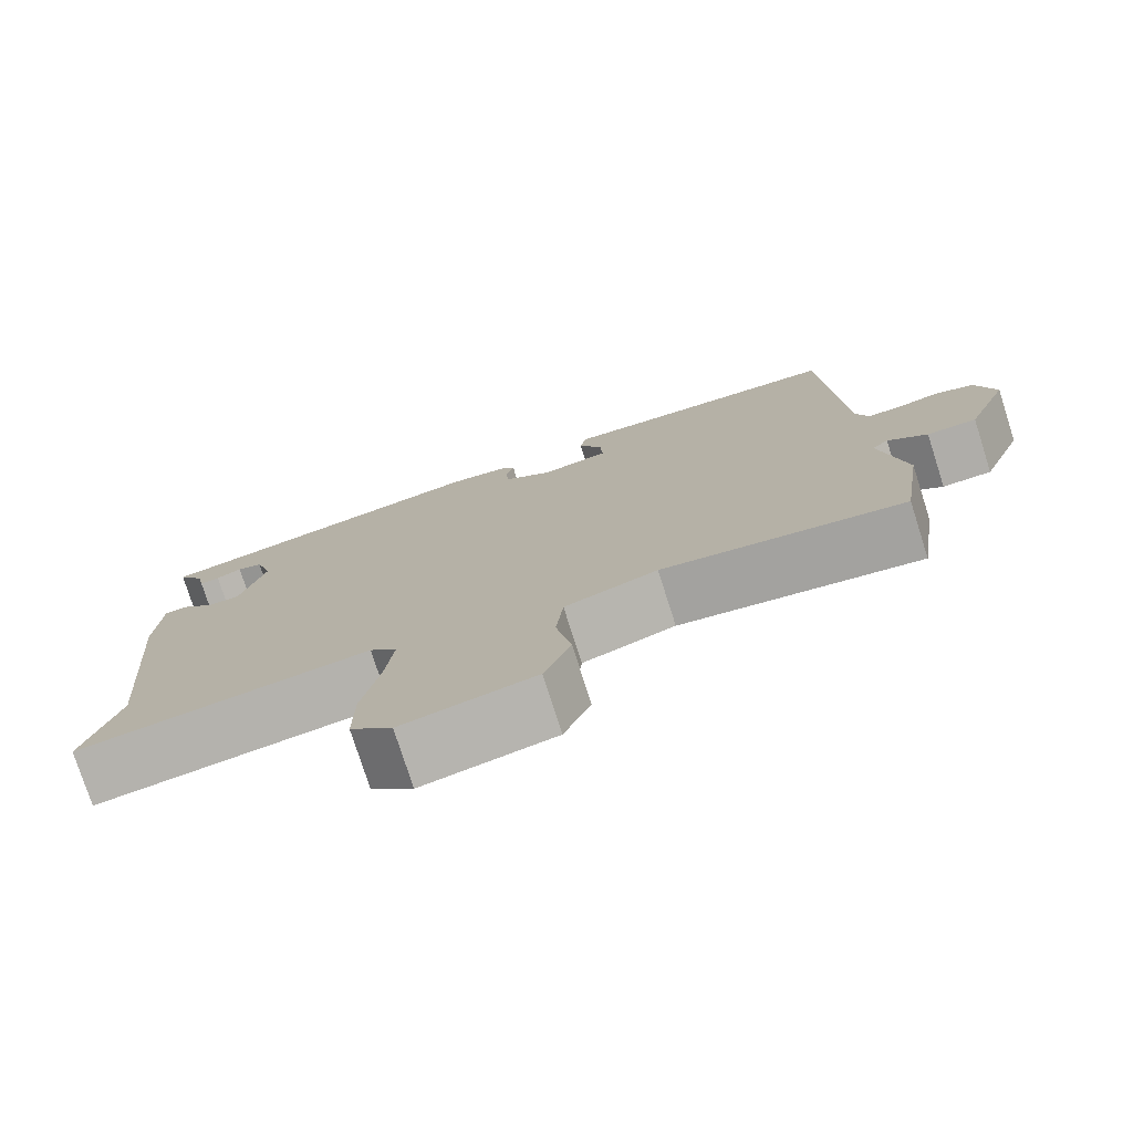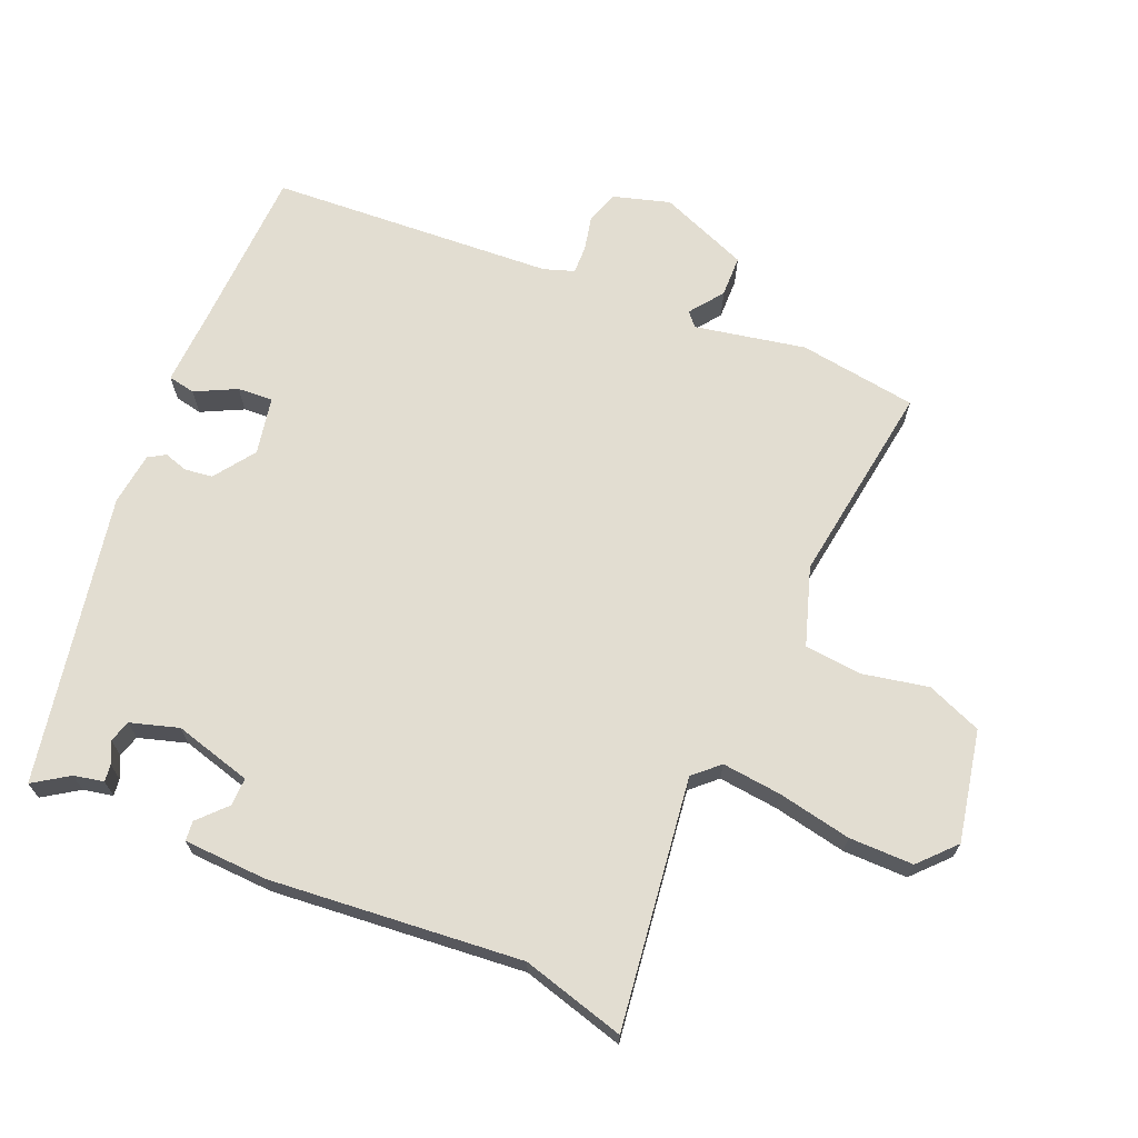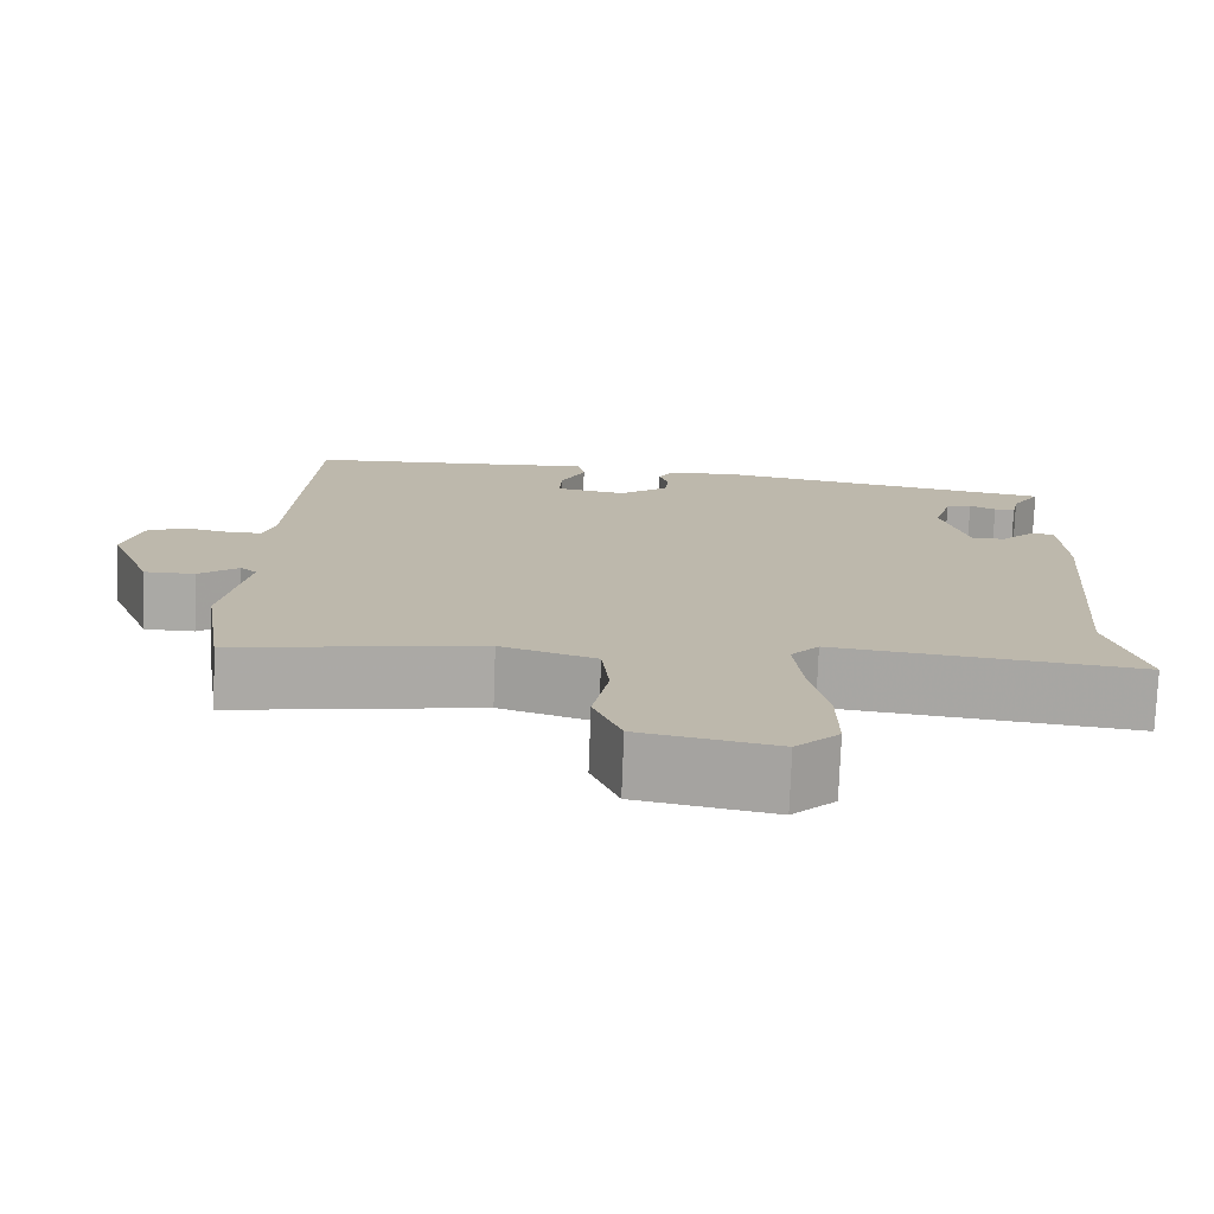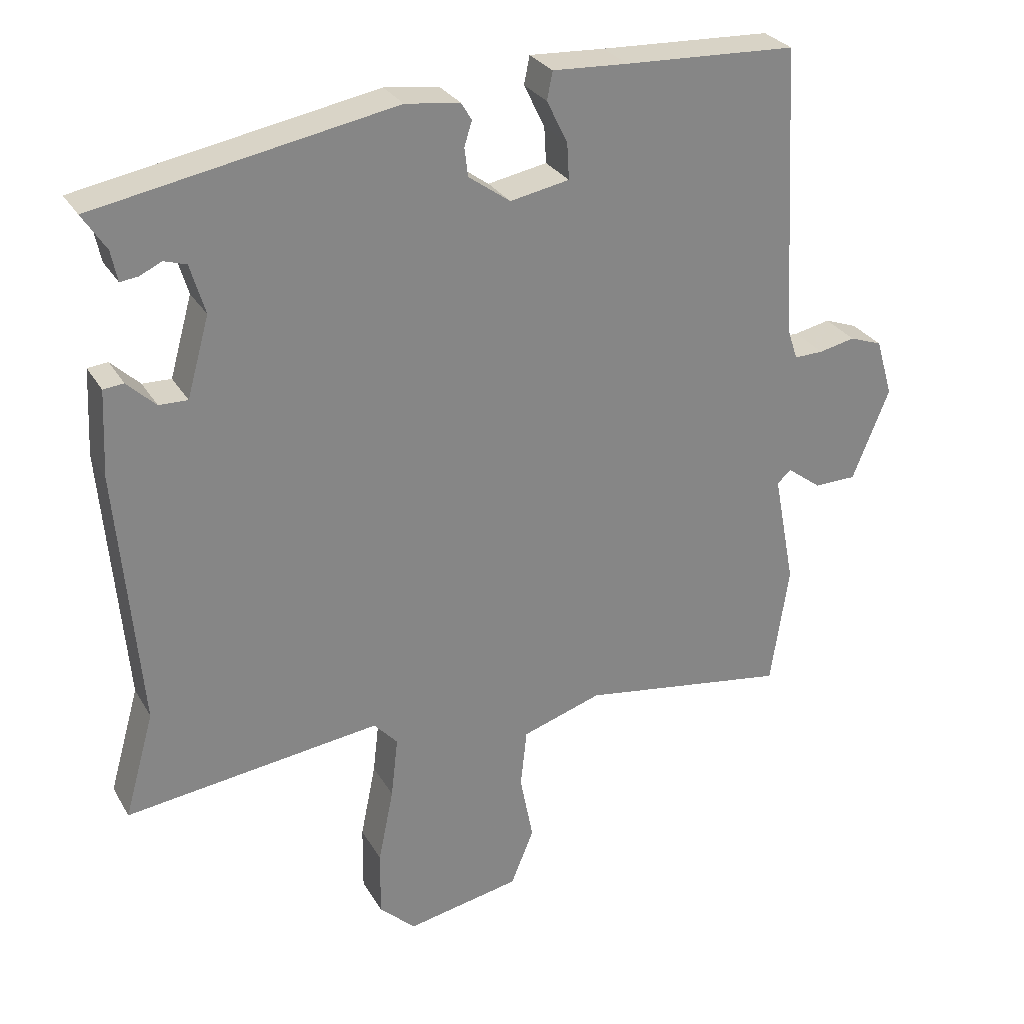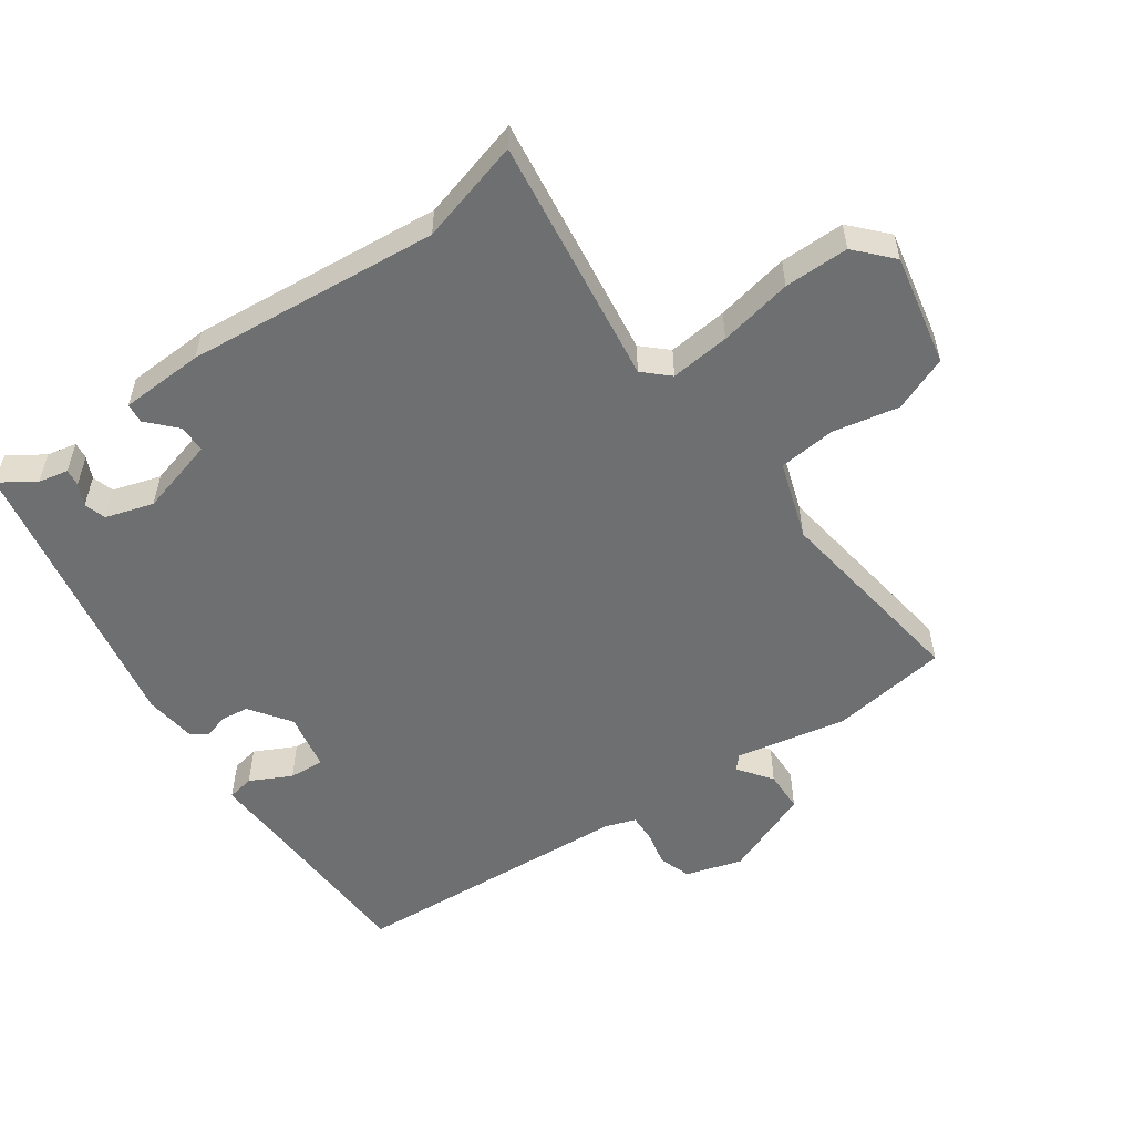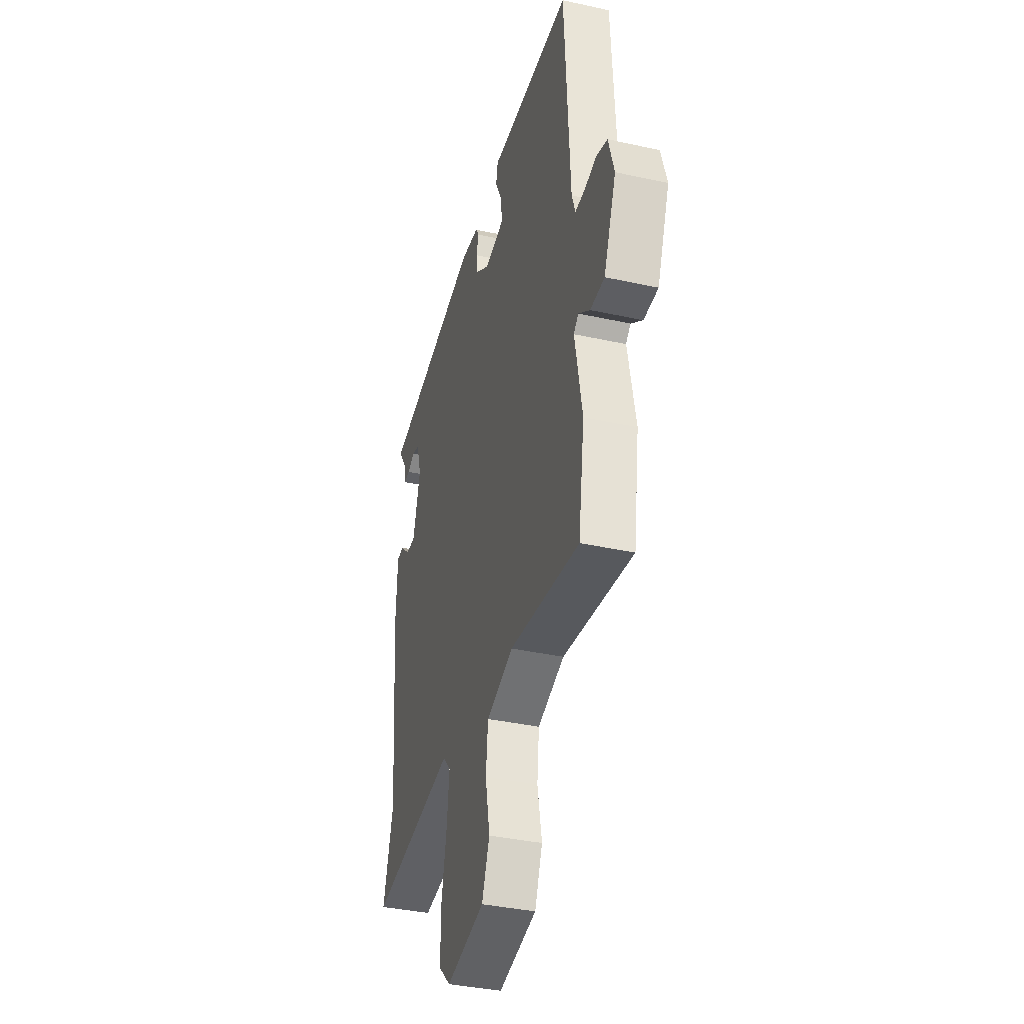
<metadata>
{"format":"obj","ext":"obj","renderer":"f3d","projection":"perspective","resolution":1024,"background":"white","views":[{"elev":-76.9,"azim":-162.3,"up":"+Z"},{"elev":68.4,"azim":112.6,"up":"+Y"},{"elev":-75.5,"azim":-2.1,"up":"+Z"},{"elev":28.5,"azim":155.2,"up":"+Z"},{"elev":-54.6,"azim":124.6,"up":"+Y"},{"elev":-37.6,"azim":-105.7,"up":"+Z"}]}
</metadata>
<code>
v 0.459 0.07 -0.356
v 0.502 0.07 -0.508
v 0.135 0.07 -0.462
v 0.101 0.07 -0.499
v 0.111 0.07 -0.587
v 0.133 0.07 -0.695
v 0.134 0.07 -0.79
v 0.082 0.07 -0.839
v -0.082 0.07 -0.807
v -0.115 0.07 -0.726
v -0.096 0.07 -0.628
v -0.105 0.07 -0.544
v -0.22 0.07 -0.507
v -0.519 0.07 -0.552
v -0.545 0.07 -0.378
v -0.514 0.07 -0.215
v -0.534 0.07 -0.197
v -0.583 0.07 -0.234
v -0.644 0.07 -0.233
v -0.697 0.07 -0.102
v -0.673 0.07 -0.019
v -0.626 0.07 -0.002
v -0.574 0.07 -0.013
v -0.532 0.07 -0.014
v -0.517 0.07 0.031
v -0.494 0.07 0.451
v -0.247 0.07 0.462
v -0.139 0.07 0.468
v -0.131 0.07 0.428
v -0.161 0.07 0.367
v -0.164 0.07 0.315
v -0.079 0.07 0.299
v -0.019 0.07 0.342
v -0.014 0.07 0.383
v -0.025 0.07 0.418
v -0.01 0.07 0.443
v 0.068 0.07 0.453
v 0.495 0.07 0.375
v 0.461 0.07 0.323
v 0.452 0.07 0.279
v 0.427 0.07 0.282
v 0.395 0.07 0.297
v 0.363 0.07 0.287
v 0.342 0.07 0.216
v 0.374 0.07 0.102
v 0.415 0.07 0.103
v 0.456 0.07 0.142
v 0.485 0.07 0.139
v 0.491 0.07 0.016
v 0.459 0 -0.356
v 0.502 0 -0.508
v 0.135 0 -0.462
v 0.101 0 -0.499
v 0.111 0 -0.587
v 0.133 0 -0.695
v 0.134 0 -0.79
v 0.082 0 -0.839
v -0.082 0 -0.807
v -0.115 0 -0.726
v -0.096 0 -0.628
v -0.105 0 -0.544
v -0.22 0 -0.507
v -0.519 0 -0.552
v -0.545 0 -0.378
v -0.514 0 -0.215
v -0.534 0 -0.197
v -0.583 0 -0.234
v -0.644 0 -0.233
v -0.697 0 -0.102
v -0.673 0 -0.019
v -0.626 0 -0.002
v -0.574 0 -0.013
v -0.532 0 -0.014
v -0.517 0 0.031
v -0.494 0 0.451
v -0.247 0 0.462
v -0.139 0 0.468
v -0.131 0 0.428
v -0.161 0 0.367
v -0.164 0 0.315
v -0.079 0 0.299
v -0.019 0 0.342
v -0.014 0 0.383
v -0.025 0 0.418
v -0.01 0 0.443
v 0.068 0 0.453
v 0.495 0 0.375
v 0.461 0 0.323
v 0.452 0 0.279
v 0.427 0 0.282
v 0.395 0 0.297
v 0.363 0 0.287
v 0.342 0 0.216
v 0.374 0 0.102
v 0.415 0 0.103
v 0.456 0 0.142
v 0.485 0 0.139
v 0.491 0 0.016
f 46 47 48 49
f 45 46 49 1
f 44 45 1
f 39 40 41 42
f 39 42 43
f 38 39 43
f 37 38 43
f 34 35 36 37
f 33 34 37 43
f 32 33 43 44
f 27 28 29 30
f 25 26 27 30
f 24 25 30 31
f 20 21 22 23
f 20 23 24
f 17 18 19 20
f 17 20 24
f 16 17 24 31
f 13 14 15 16
f 12 13 16 31
f 8 9 10 11
f 5 6 7 8
f 4 5 8 11
f 3 4 11 12
f 1 2 3
f 44 1 3
f 31 32 44
f 3 12 31 44
f 98 97 96 95
f 50 98 95 94
f 50 94 93
f 91 90 89 88
f 92 91 88
f 92 88 87
f 92 87 86
f 86 85 84 83
f 92 86 83 82
f 93 92 82 81
f 79 78 77 76
f 79 76 75 74
f 80 79 74 73
f 72 71 70 69
f 73 72 69
f 69 68 67 66
f 73 69 66
f 80 73 66 65
f 65 64 63 62
f 80 65 62 61
f 60 59 58 57
f 57 56 55 54
f 60 57 54 53
f 61 60 53 52
f 52 51 50
f 52 50 93
f 93 81 80
f 93 80 61 52
f 1 50 51 2
f 2 51 52 3
f 3 52 53 4
f 4 53 54 5
f 5 54 55 6
f 6 55 56 7
f 7 56 57 8
f 8 57 58 9
f 9 58 59 10
f 10 59 60 11
f 11 60 61 12
f 12 61 62 13
f 13 62 63 14
f 14 63 64 15
f 15 64 65 16
f 16 65 66 17
f 17 66 67 18
f 18 67 68 19
f 19 68 69 20
f 20 69 70 21
f 21 70 71 22
f 22 71 72 23
f 23 72 73 24
f 24 73 74 25
f 25 74 75 26
f 26 75 76 27
f 27 76 77 28
f 28 77 78 29
f 29 78 79 30
f 30 79 80 31
f 31 80 81 32
f 32 81 82 33
f 33 82 83 34
f 34 83 84 35
f 35 84 85 36
f 36 85 86 37
f 37 86 87 38
f 38 87 88 39
f 39 88 89 40
f 40 89 90 41
f 41 90 91 42
f 42 91 92 43
f 43 92 93 44
f 44 93 94 45
f 45 94 95 46
f 46 95 96 47
f 47 96 97 48
f 48 97 98 49
f 49 98 50 1

</code>
